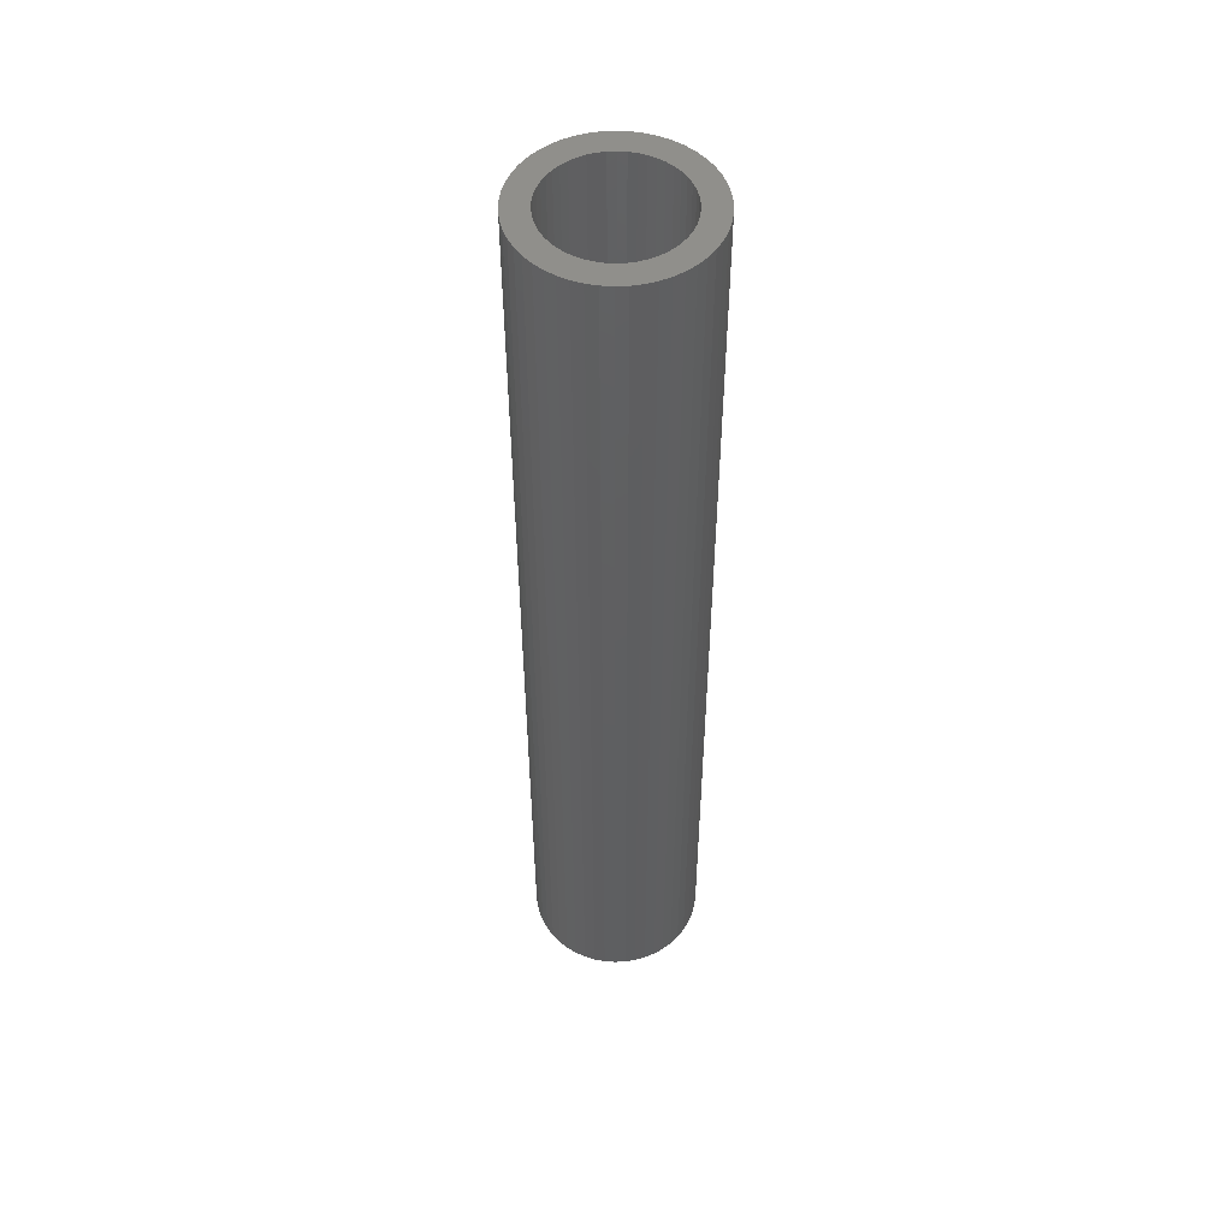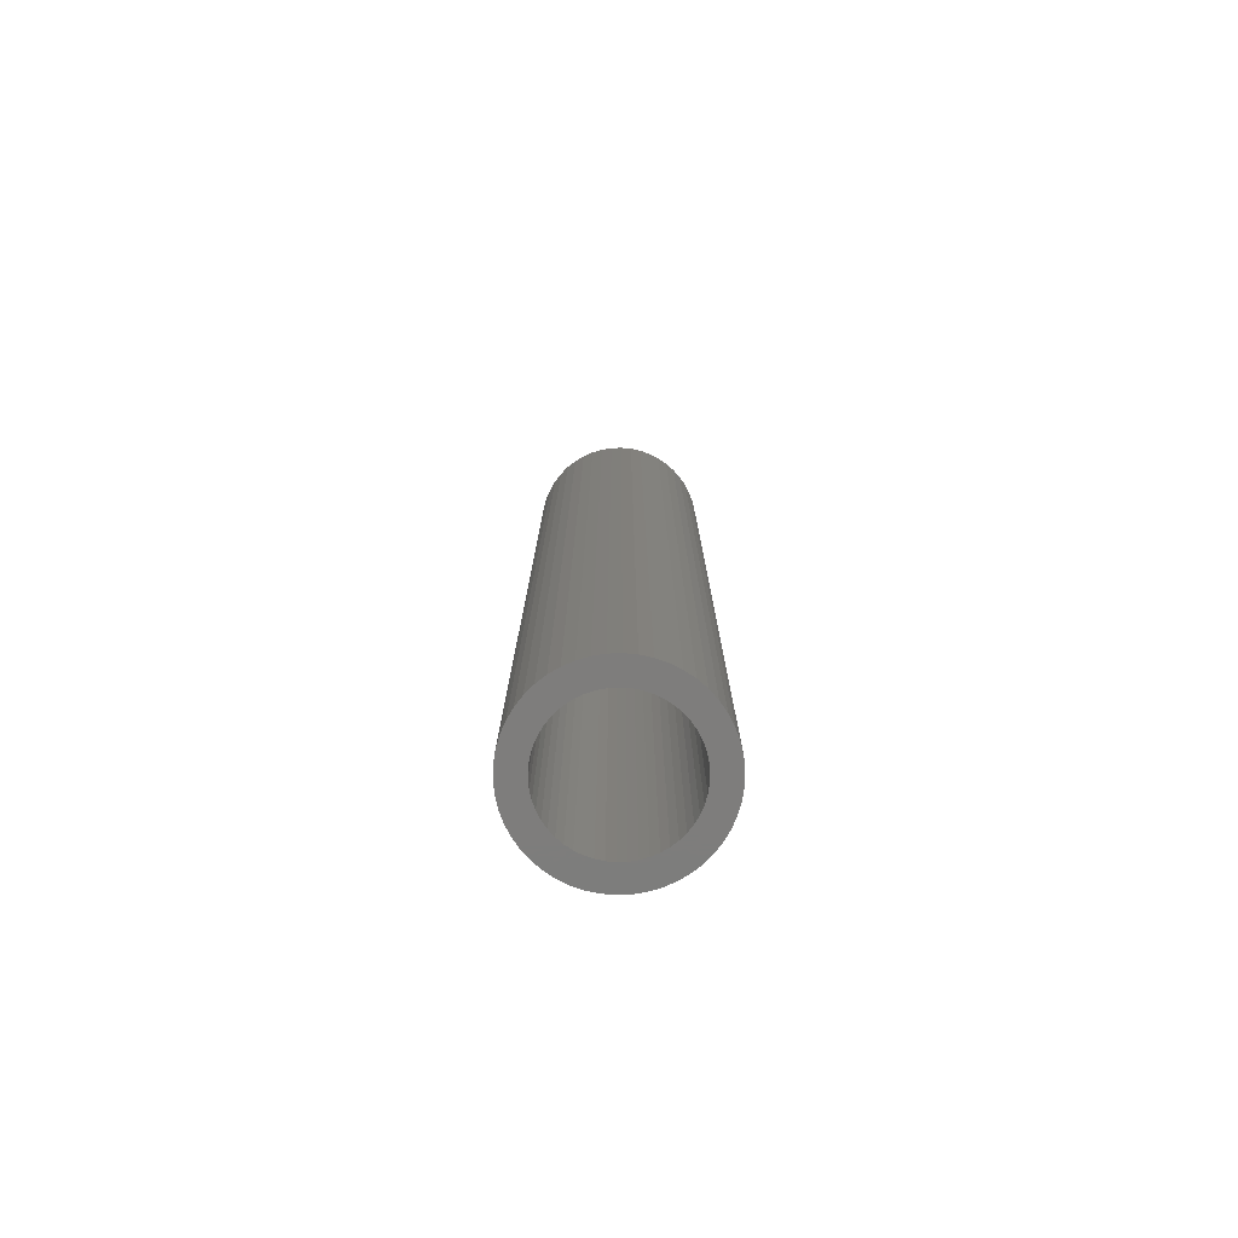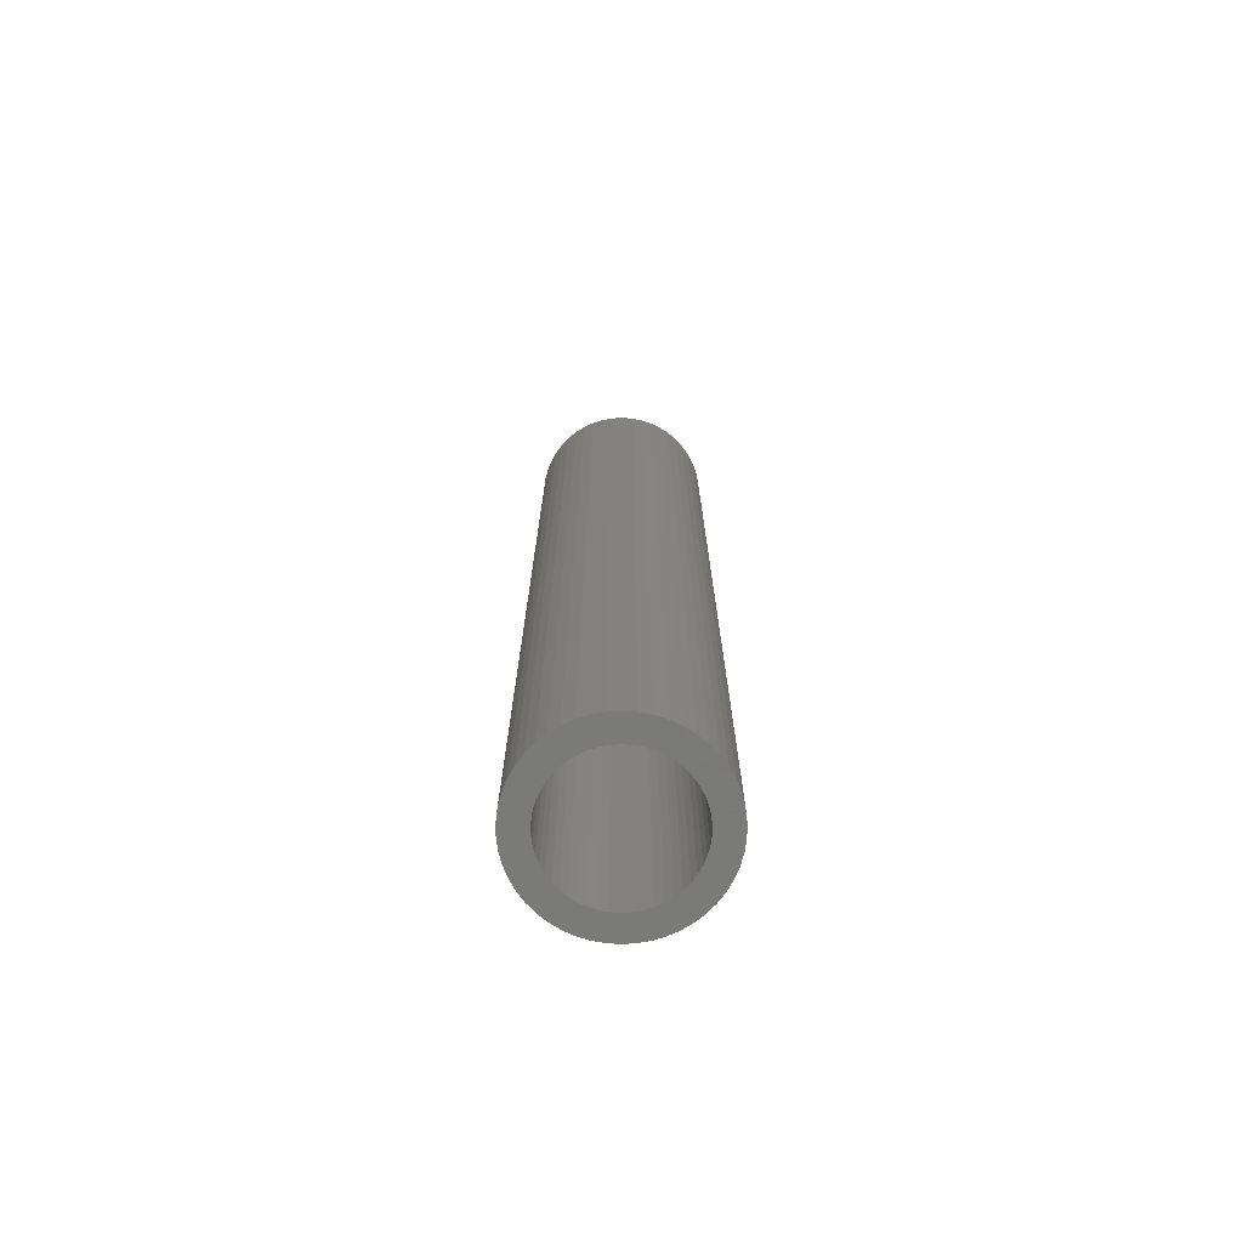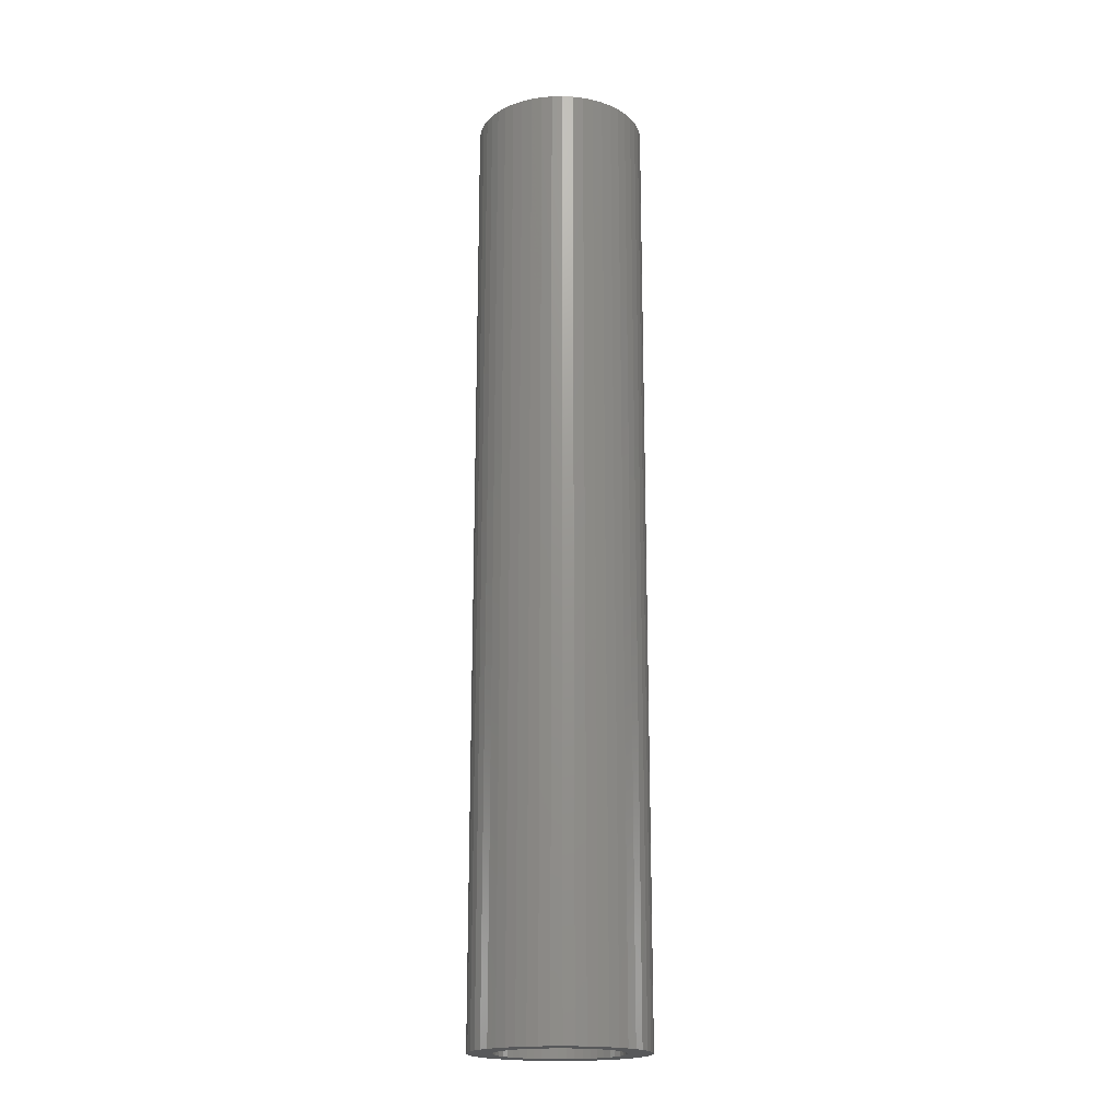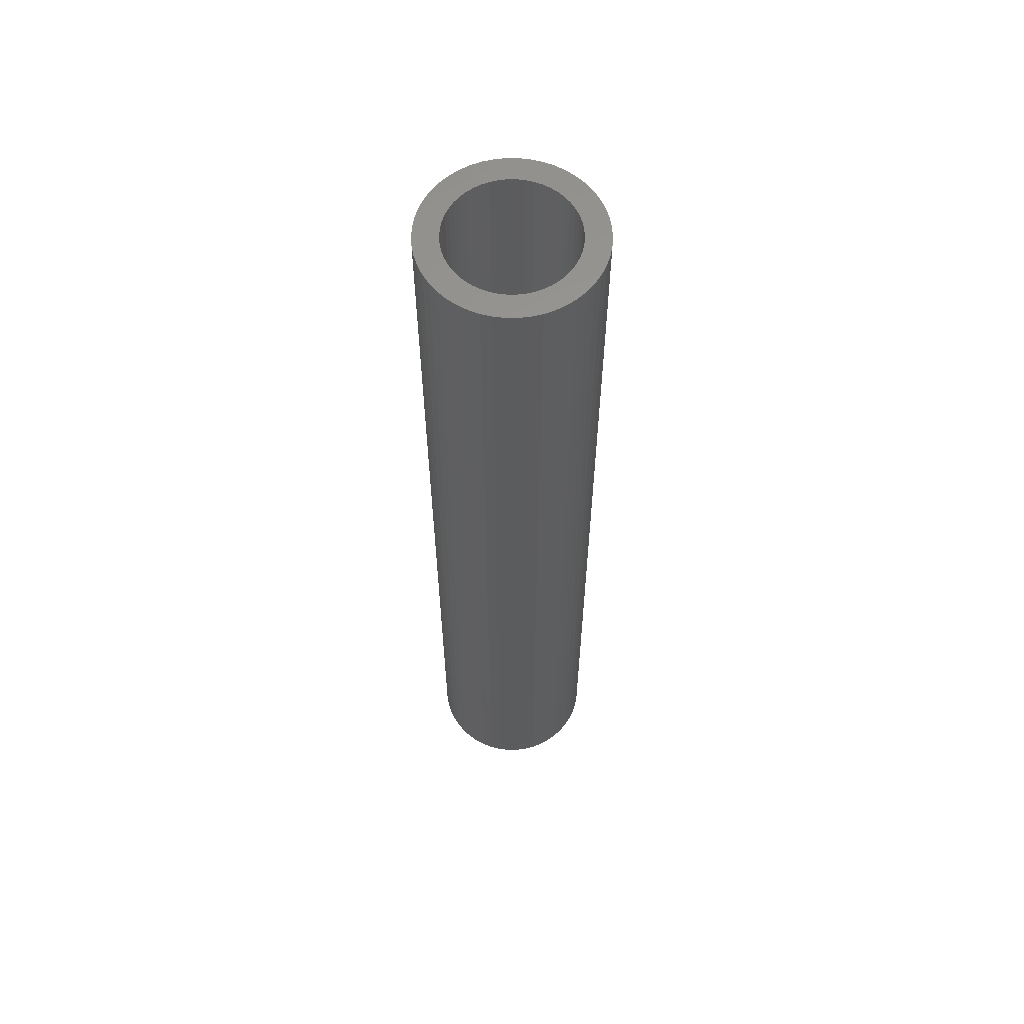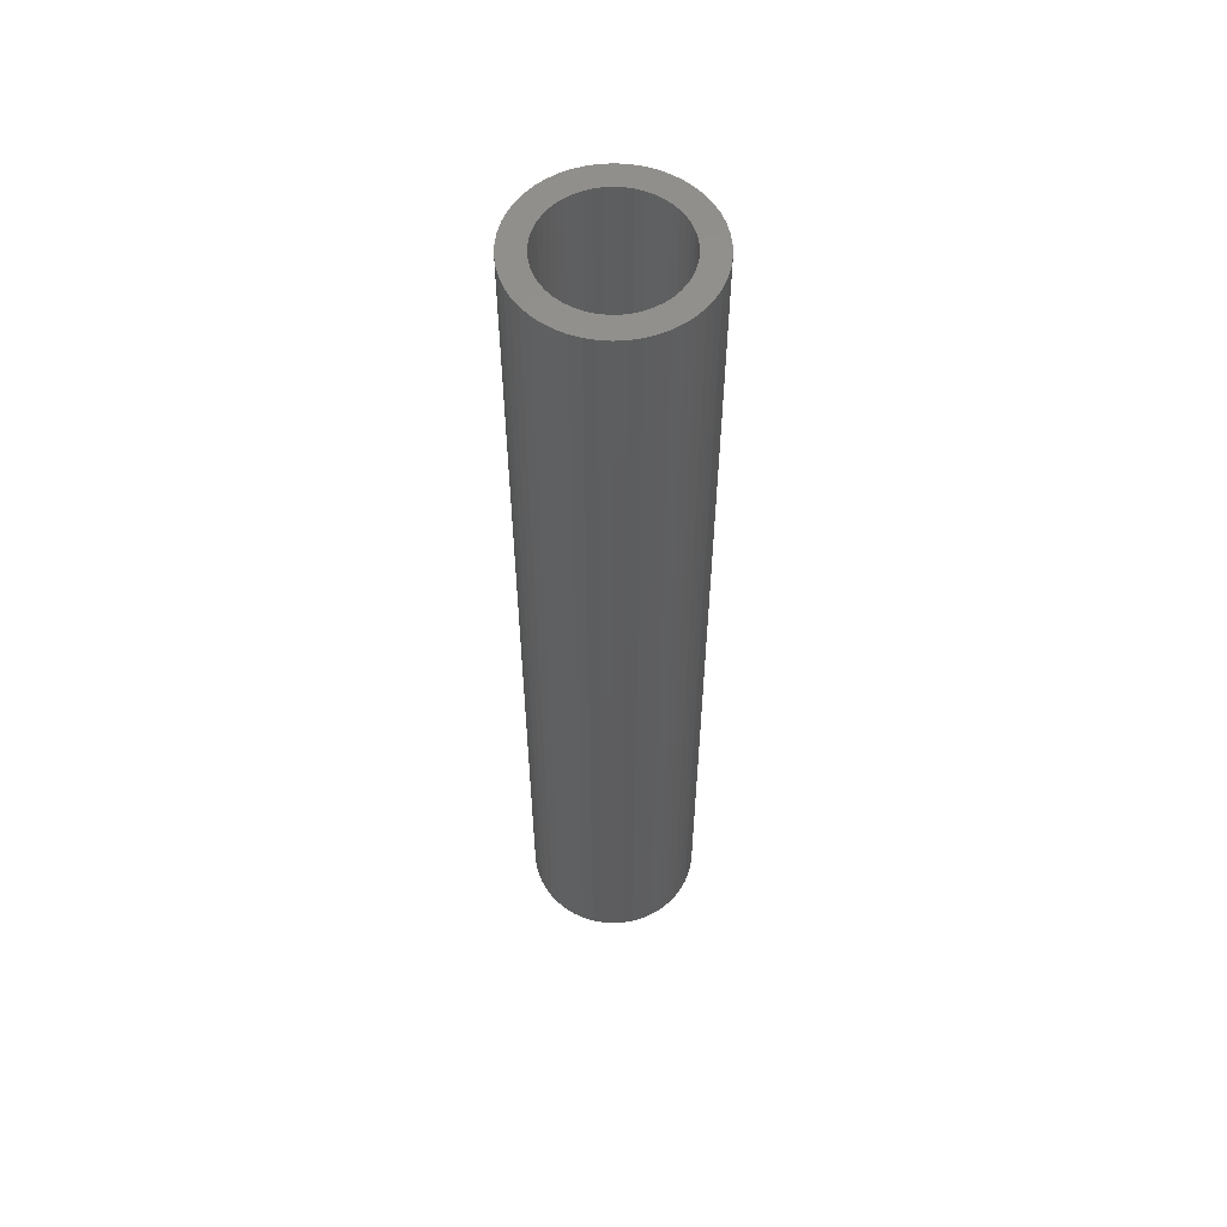
<metadata>
{"format":"stl","ext":"stl","renderer":"f3d","projection":"perspective","resolution":1024,"background":"white","views":[{"elev":51.3,"azim":-139.6,"up":"+Z"},{"elev":-77.1,"azim":-41.2,"up":"+Z"},{"elev":-72.7,"azim":-169.5,"up":"+Z"},{"elev":-18.9,"azim":131.6,"up":"+Z"},{"elev":60.5,"azim":-35.9,"up":"+Z"},{"elev":56.8,"azim":-10.4,"up":"+Z"}]}
</metadata>
<code>
# stl→obj: 200 verts, 400 faces
v 4.5 0 25
v 4.465 0.564 -25
v 4.465 0.564 25
v 4.5 0 -25
v -4.5 0 -25
v -4.465 0.564 25
v -4.465 0.564 -25
v -4.5 0 25
v 0.2826 4.491 -25
v -0.2826 4.491 25
v 0.2826 4.491 25
v -0.2826 4.491 -25
v -0.2826 -4.491 -25
v 0.2826 -4.491 25
v -0.2826 -4.491 25
v 0.2826 -4.491 -25
v 3.28 3.08 -25
v 2.868 3.467 25
v 3.28 3.08 25
v 2.868 3.467 -25
v -2.868 3.467 -25
v -3.28 3.08 25
v -2.868 3.467 25
v -3.28 3.08 -25
v -1.391 4.28 -25
v -1.916 4.072 25
v -1.391 4.28 25
v -1.916 4.072 -25
v 4.184 -1.657 25
v 4.359 -1.119 -25
v 4.359 -1.119 25
v 4.184 -1.657 -25
v 4.184 1.657 25
v 3.943 2.168 -25
v 3.943 2.168 25
v 4.184 1.657 -25
v 4.359 1.119 -25
v 4.359 1.119 25
v 1.916 4.072 -25
v 1.391 4.28 25
v 1.916 4.072 25
v 1.391 4.28 -25
v 0.8432 4.42 25
v 0.8432 4.42 -25
v 2.411 3.799 25
v 2.411 3.799 -25
v -4.184 1.657 -25
v -3.943 2.168 25
v -3.943 2.168 -25
v -4.184 1.657 25
v -4.359 1.119 -25
v -4.359 1.119 25
v -2.411 3.799 25
v -2.411 3.799 -25
v -0.8432 4.42 -25
v -0.8432 4.42 25
v 1.391 -4.28 -25
v 1.916 -4.072 25
v 1.391 -4.28 25
v 1.916 -4.072 -25
v 3.641 2.645 25
v 3.641 2.645 -25
v -3.641 2.645 25
v -3.641 2.645 -25
v 3.25 0 25
v 3.224 0.4073 25
v 4.465 -0.564 25
v 3.148 0.8082 25
v 3.224 -0.4073 25
v 3.022 1.196 25
v 2.848 1.566 25
v 3.148 -0.8082 25
v 2.629 1.91 25
v 3.022 -1.196 25
v 2.369 2.225 25
v 2.072 2.504 25
v 1.741 2.744 25
v 1.384 2.941 25
v 1.004 3.091 25
v 0.609 3.192 25
v 0.2041 3.244 25
v -0.2041 3.244 25
v -0.609 3.192 25
v -1.004 3.091 25
v -1.384 2.941 25
v -1.741 2.744 25
v -2.072 2.504 25
v -2.369 2.225 25
v -2.629 1.91 25
v -2.848 1.566 25
v -3.022 1.196 25
v 3.943 -2.168 25
v 2.848 -1.566 25
v 3.641 -2.645 25
v 2.629 -1.91 25
v 3.28 -3.08 25
v 2.369 -2.225 25
v 2.868 -3.467 25
v 2.072 -2.504 25
v 2.411 -3.799 25
v 1.741 -2.744 25
v 1.384 -2.941 25
v 1.004 -3.091 25
v 0.8432 -4.42 25
v 0.609 -3.192 25
v 0.2041 -3.244 25
v -0.2041 -3.244 25
v -0.609 -3.192 25
v -0.8432 -4.42 25
v -1.004 -3.091 25
v -1.391 -4.28 25
v -1.384 -2.941 25
v -1.916 -4.072 25
v -1.741 -2.744 25
v -2.411 -3.799 25
v -2.072 -2.504 25
v -2.868 -3.467 25
v -2.369 -2.225 25
v -3.28 -3.08 25
v -2.629 -1.91 25
v -3.641 -2.645 25
v -2.848 -1.566 25
v -3.943 -2.168 25
v -3.022 -1.196 25
v -4.184 -1.657 25
v -3.148 -0.8082 25
v -4.359 -1.119 25
v -3.224 -0.4073 25
v -4.465 -0.564 25
v -3.25 0 25
v -3.148 0.8082 25
v -3.224 0.4073 25
v 4.465 -0.564 -25
v 3.943 -2.168 -25
v 3.641 -2.645 -25
v -3.28 -3.08 -25
v -2.868 -3.467 -25
v -3.943 -2.168 -25
v -4.184 -1.657 -25
v -3.641 -2.645 -25
v 3.25 0 -25
v 3.224 -0.4073 -25
v 3.148 -0.8082 -25
v 3.224 0.4073 -25
v 3.022 -1.196 -25
v 2.848 -1.566 -25
v 3.148 0.8082 -25
v 2.629 -1.91 -25
v 3.28 -3.08 -25
v 3.022 1.196 -25
v 2.369 -2.225 -25
v 2.868 -3.467 -25
v 2.072 -2.504 -25
v 2.411 -3.799 -25
v 1.741 -2.744 -25
v 1.384 -2.941 -25
v 1.004 -3.091 -25
v 0.8432 -4.42 -25
v 0.609 -3.192 -25
v 0.2041 -3.244 -25
v -0.2041 -3.244 -25
v -0.609 -3.192 -25
v -0.8432 -4.42 -25
v -1.004 -3.091 -25
v -1.391 -4.28 -25
v -1.384 -2.941 -25
v -1.916 -4.072 -25
v -1.741 -2.744 -25
v -2.411 -3.799 -25
v -2.072 -2.504 -25
v -2.369 -2.225 -25
v -2.629 -1.91 -25
v -2.848 -1.566 -25
v -3.022 -1.196 -25
v 2.848 1.566 -25
v 2.629 1.91 -25
v 2.369 2.225 -25
v 2.072 2.504 -25
v 1.741 2.744 -25
v 1.384 2.941 -25
v 1.004 3.091 -25
v 0.609 3.192 -25
v 0.2041 3.244 -25
v -0.2041 3.244 -25
v -0.609 3.192 -25
v -1.004 3.091 -25
v -1.384 2.941 -25
v -1.741 2.744 -25
v -2.072 2.504 -25
v -2.369 2.225 -25
v -2.629 1.91 -25
v -2.848 1.566 -25
v -3.022 1.196 -25
v -3.148 0.8082 -25
v -3.224 0.4073 -25
v -3.25 0 -25
v -3.148 -0.8082 -25
v -4.359 -1.119 -25
v -3.224 -0.4073 -25
v -4.465 -0.564 -25
f 1 2 3
f 2 1 4
f 5 6 7
f 6 5 8
f 9 10 11
f 10 9 12
f 13 14 15
f 14 13 16
f 17 18 19
f 18 17 20
f 21 22 23
f 22 21 24
f 25 26 27
f 26 25 28
f 29 30 31
f 30 29 32
f 33 34 35
f 34 33 36
f 3 37 38
f 37 3 2
f 39 40 41
f 40 39 42
f 42 43 40
f 43 42 44
f 20 45 18
f 45 20 46
f 47 48 49
f 48 47 50
f 51 50 47
f 50 51 52
f 28 53 26
f 53 28 54
f 55 27 56
f 27 55 25
f 57 58 59
f 58 57 60
f 38 36 33
f 36 38 37
f 61 17 19
f 17 61 62
f 35 62 61
f 62 35 34
f 44 11 43
f 11 44 9
f 46 41 45
f 41 46 39
f 49 63 64
f 63 49 48
f 64 22 24
f 22 64 63
f 7 52 51
f 52 7 6
f 65 1 3
f 66 3 38
f 1 65 67
f 68 38 33
f 69 67 65
f 70 33 35
f 67 69 31
f 71 35 61
f 72 31 69
f 73 61 19
f 31 72 29
f 74 29 72
f 3 66 65
f 38 68 66
f 33 70 68
f 75 19 18
f 35 71 70
f 61 73 71
f 76 18 45
f 19 75 73
f 18 76 75
f 77 45 41
f 45 77 76
f 78 41 40
f 41 78 77
f 40 79 78
f 43 79 40
f 43 80 79
f 11 80 43
f 11 81 80
f 11 82 81
f 10 82 11
f 10 83 82
f 56 83 10
f 56 84 83
f 27 84 56
f 84 27 85
f 26 85 27
f 85 26 86
f 53 86 26
f 86 53 87
f 23 87 53
f 87 23 88
f 22 88 23
f 88 22 89
f 63 89 22
f 89 63 90
f 48 90 63
f 50 91 48
f 90 48 91
f 29 74 92
f 93 92 74
f 92 93 94
f 95 94 93
f 94 95 96
f 97 96 95
f 96 97 98
f 99 98 97
f 98 99 100
f 101 100 99
f 100 101 58
f 102 58 101
f 58 102 59
f 103 59 102
f 103 104 59
f 105 104 103
f 105 14 104
f 106 14 105
f 107 14 106
f 107 15 14
f 108 15 107
f 108 109 15
f 110 109 108
f 111 110 112
f 110 111 109
f 113 112 114
f 112 113 111
f 115 114 116
f 117 116 118
f 114 115 113
f 119 118 120
f 121 120 122
f 116 117 115
f 123 122 124
f 125 124 126
f 127 126 128
f 118 119 117
f 129 128 130
f 91 50 131
f 52 131 50
f 120 121 119
f 131 52 132
f 122 123 121
f 6 132 52
f 124 125 123
f 132 6 130
f 126 127 125
f 8 130 6
f 128 129 127
f 130 8 129
f 54 23 53
f 23 54 21
f 12 56 10
f 56 12 55
f 67 4 1
f 4 67 133
f 94 134 92
f 134 94 135
f 31 133 67
f 133 31 30
f 136 117 119
f 117 136 137
f 138 125 139
f 125 138 123
f 140 123 138
f 123 140 121
f 141 4 133
f 142 133 30
f 4 141 2
f 143 30 32
f 144 2 141
f 145 32 134
f 2 144 37
f 146 134 135
f 147 37 144
f 148 135 149
f 37 147 36
f 150 36 147
f 133 142 141
f 30 143 142
f 32 145 143
f 151 149 152
f 134 146 145
f 135 148 146
f 153 152 154
f 149 151 148
f 152 153 151
f 155 154 60
f 154 155 153
f 156 60 57
f 60 156 155
f 57 157 156
f 158 157 57
f 158 159 157
f 16 159 158
f 16 160 159
f 16 161 160
f 13 161 16
f 13 162 161
f 163 162 13
f 163 164 162
f 165 164 163
f 164 165 166
f 167 166 165
f 166 167 168
f 169 168 167
f 168 169 170
f 137 170 169
f 170 137 171
f 136 171 137
f 171 136 172
f 140 172 136
f 172 140 173
f 138 173 140
f 139 174 138
f 173 138 174
f 36 150 34
f 175 34 150
f 34 175 62
f 176 62 175
f 62 176 17
f 177 17 176
f 17 177 20
f 178 20 177
f 20 178 46
f 179 46 178
f 46 179 39
f 180 39 179
f 39 180 42
f 181 42 180
f 181 44 42
f 182 44 181
f 182 9 44
f 183 9 182
f 184 9 183
f 184 12 9
f 185 12 184
f 185 55 12
f 186 55 185
f 25 186 187
f 186 25 55
f 28 187 188
f 187 28 25
f 54 188 189
f 21 189 190
f 188 54 28
f 24 190 191
f 64 191 192
f 189 21 54
f 49 192 193
f 47 193 194
f 51 194 195
f 190 24 21
f 7 195 196
f 174 139 197
f 198 197 139
f 191 64 24
f 197 198 199
f 192 49 64
f 200 199 198
f 193 47 49
f 199 200 196
f 194 51 47
f 5 196 200
f 195 7 51
f 196 5 7
f 154 98 100
f 98 154 152
f 92 32 29
f 32 92 134
f 165 109 111
f 109 165 163
f 136 121 140
f 121 136 119
f 139 127 198
f 127 139 125
f 96 135 94
f 135 96 149
f 60 100 58
f 100 60 154
f 163 15 109
f 15 163 13
f 167 111 113
f 111 167 165
f 198 129 200
f 129 198 127
f 200 8 5
f 8 200 129
f 152 96 98
f 96 152 149
f 158 59 104
f 59 158 57
f 16 104 14
f 104 16 158
f 169 113 115
f 113 169 167
f 137 115 117
f 115 137 169
f 141 66 144
f 66 141 65
f 130 195 132
f 195 130 196
f 184 81 82
f 81 184 183
f 178 75 76
f 75 178 177
f 190 87 88
f 87 190 189
f 187 84 85
f 84 187 186
f 148 93 146
f 93 148 95
f 150 71 175
f 71 150 70
f 175 73 176
f 73 175 71
f 181 78 79
f 78 181 180
f 182 79 80
f 79 182 181
f 179 76 77
f 76 179 178
f 90 191 89
f 191 90 192
f 89 190 88
f 190 89 191
f 131 193 91
f 193 131 194
f 188 85 86
f 85 188 187
f 185 82 83
f 82 185 184
f 142 65 141
f 65 142 69
f 162 110 108
f 110 162 164
f 159 106 105
f 106 159 160
f 147 70 150
f 70 147 68
f 144 68 147
f 68 144 66
f 176 75 177
f 75 176 73
f 183 80 81
f 80 183 182
f 180 77 78
f 77 180 179
f 91 192 90
f 192 91 193
f 132 194 131
f 194 132 195
f 189 86 87
f 86 189 188
f 186 83 84
f 83 186 185
f 153 101 99
f 101 153 155
f 145 72 143
f 72 145 74
f 146 74 145
f 74 146 93
f 143 69 142
f 69 143 72
f 161 108 107
f 108 161 162
f 124 197 126
f 197 124 174
f 155 102 101
f 102 155 156
f 164 112 110
f 112 164 166
f 118 172 120
f 172 118 171
f 128 196 130
f 196 128 199
f 151 99 97
f 99 151 153
f 151 95 148
f 95 151 97
f 160 107 106
f 107 160 161
f 166 114 112
f 114 166 168
f 170 118 116
f 118 170 171
f 120 173 122
f 173 120 172
f 122 174 124
f 174 122 173
f 126 199 128
f 199 126 197
f 157 105 103
f 105 157 159
f 156 103 102
f 103 156 157
f 168 116 114
f 116 168 170

</code>
